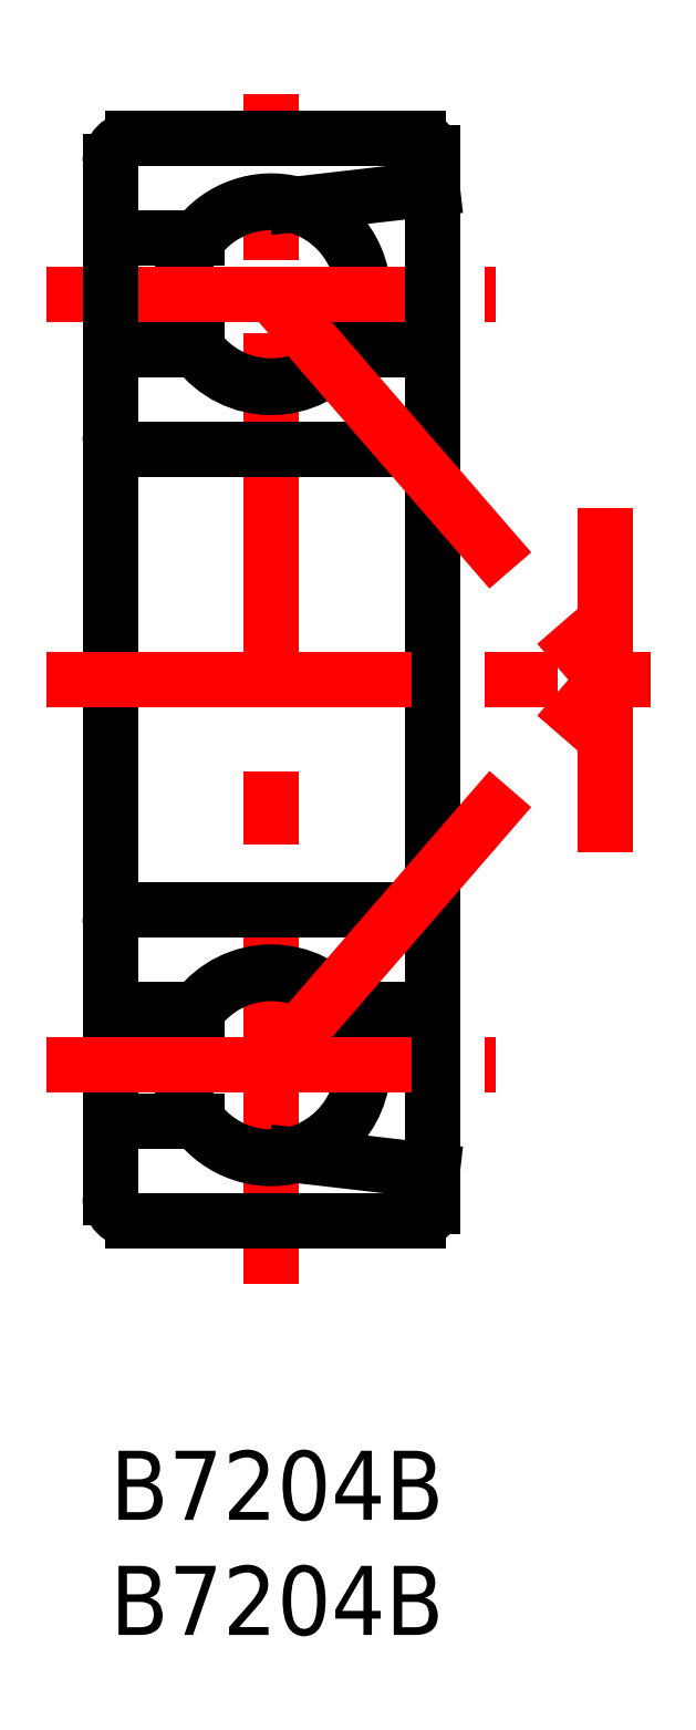
<metadata>
{"format":"dxf","ext":"dxf","renderer":"ezdxf+matplotlib","layout":"modelspace","background":"white","min_lineweight":24,"dpi":150}
</metadata>
<code>
0
SECTION
2
ENTITIES
0
TEXT
8
MSM_PART_NUMBER
10
0
20
-8
30
0
40
3
1
B7204B
0
TEXT
8
MSM_PART_NUMBER
10
0
20
-3
30
0
40
3
1
B7204B
0
LINE
8
MSM_CENTER
10
7
20
7.272
30
0
11
7
21
58.97
31
0
0
CIRCLE
8
MSM_CONTINUOUS
10
7
20
50.25
30
0
40
3.989
0
LINE
8
MSM_CENTER
10
-2.757
20
50.25
30
0
11
16.76
21
50.25
31
0
0
CIRCLE
8
MSM_CONTINUOUS
10
7
20
16.75
30
0
40
3.989
0
LINE
8
MSM_CONTINUOUS
10
2e-15
20
14.32
30
0
11
3.76
21
14.32
31
0
0
LINE
8
MSM_CONTINUOUS
10
3.76
20
52.68
30
0
11
2e-15
21
52.68
31
0
0
ARC
8
MSM_CONTINUOUS
10
7
20
16.75
30
0
40
4.05
50
216.9
51
285.3
0
ARC
8
MSM_CONTINUOUS
10
7
20
50.25
30
0
40
4.05
50
74.71
51
143.1
0
LINE
8
MSM_CONTINUOUS
10
8.068
20
12.84
30
0
11
14
21
12.16
31
0
0
LINE
8
MSM_CONTINUOUS
10
14
20
54.84
30
0
11
8.068
21
54.16
31
0
0
LINE
8
MSM_CONTINUOUS
10
2e-15
20
56
30
0
11
2e-15
21
11
31
0
0
ARC
8
MSM_CONTINUOUS
10
1
20
11
30
0
40
1
50
180
51
270
0
ARC
8
MSM_CONTINUOUS
10
1
20
56
30
0
40
1
50
90
51
180
0
LINE
8
MSM_CONTINUOUS
10
14
20
56.4
30
0
11
14
21
10.6
31
0
0
ARC
8
MSM_CONTINUOUS
10
13.4
20
10.6
30
0
40
0.6
50
270
51
0
0
ARC
8
MSM_CONTINUOUS
10
13.4
20
56.4
30
0
40
0.6
50
0
51
90
0
LINE
8
MSM_CONTINUOUS
10
1
20
10
30
0
11
13.4
21
10
31
0
0
LINE
8
MSM_CONTINUOUS
10
13.4
20
57
30
0
11
1
21
57
31
0
0
LINE
8
MSM_CONTINUOUS
10
0.6
20
23.5
30
0
11
13
21
23.5
31
0
0
LINE
8
MSM_CONTINUOUS
10
13
20
43.5
30
0
11
0.6
21
43.5
31
0
0
ARC
8
MSM_CONTINUOUS
10
0.6
20
22.9
30
0
40
0.6
50
90
51
180
0
ARC
8
MSM_CONTINUOUS
10
0.6
20
44.1
30
0
40
0.6
50
180
51
270
0
ARC
8
MSM_CONTINUOUS
10
13
20
22.5
30
0
40
1
50
360
51
90
0
ARC
8
MSM_CONTINUOUS
10
13
20
44.5
30
0
40
1
50
270
51
0
0
LINE
8
MSM_CONTINUOUS
10
10.24
20
19.18
30
0
11
14
21
19.18
31
0
0
LINE
8
MSM_CONTINUOUS
10
14
20
47.82
30
0
11
10.24
21
47.82
31
0
0
LINE
8
MSM_CONTINUOUS
10
2e-15
20
19.18
30
0
11
3.76
21
19.18
31
0
0
LINE
8
MSM_CONTINUOUS
10
3.76
20
47.82
30
0
11
2e-15
21
47.82
31
0
0
ARC
8
MSM_CONTINUOUS
10
7
20
16.75
30
0
40
4.05
50
36.87
51
143.1
0
ARC
8
MSM_CONTINUOUS
10
7
20
50.25
30
0
40
4.05
50
216.9
51
323.1
0
LINE
8
MSM_CENTER
10
-2.757
20
16.75
30
0
11
16.76
21
16.75
31
0
0
LINE
8
MSM_CENTER
10
-2.757
20
33.5
30
0
11
23.47
21
33.5
31
0
0
LINE
8
MSM_CENTER
10
21.5
20
40.98
30
0
11
21.5
21
26.02
31
0
0
LINE
8
MSM_CENTER
10
7
20
50.25
30
0
11
21.5
21
33.5
31
0
0
LINE
8
MSM_CENTER
10
7
20
16.75
30
0
11
21.5
21
33.5
31
0
0
VIEWPORT
8
0
10
5.25
20
3.5
30
0
40
11.55
41
8.925
68
     1
69
     1
0
VIEWPORT
8
0
10
5.25
20
3.5
30
0
40
8.4
41
5.6
68
     2
69
     2
0
ENDSEC
0
EOF

</code>
